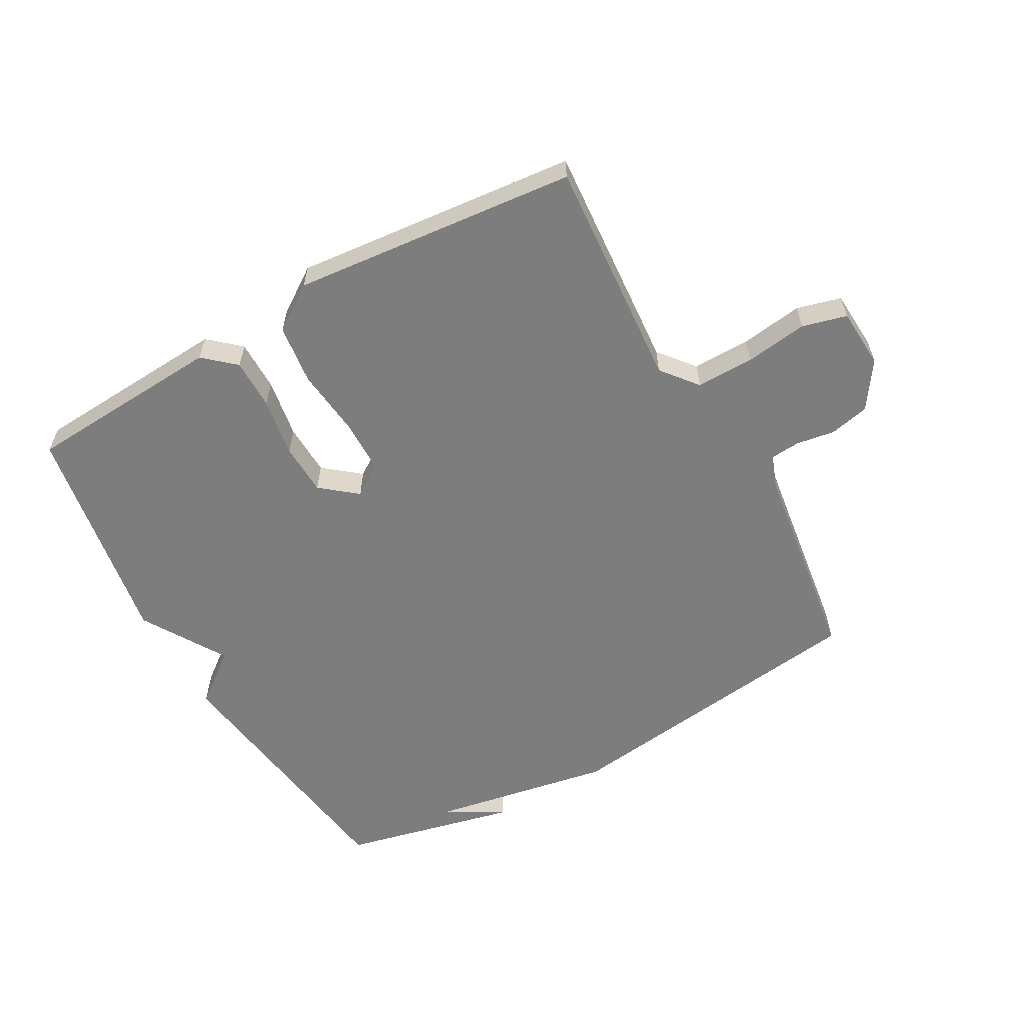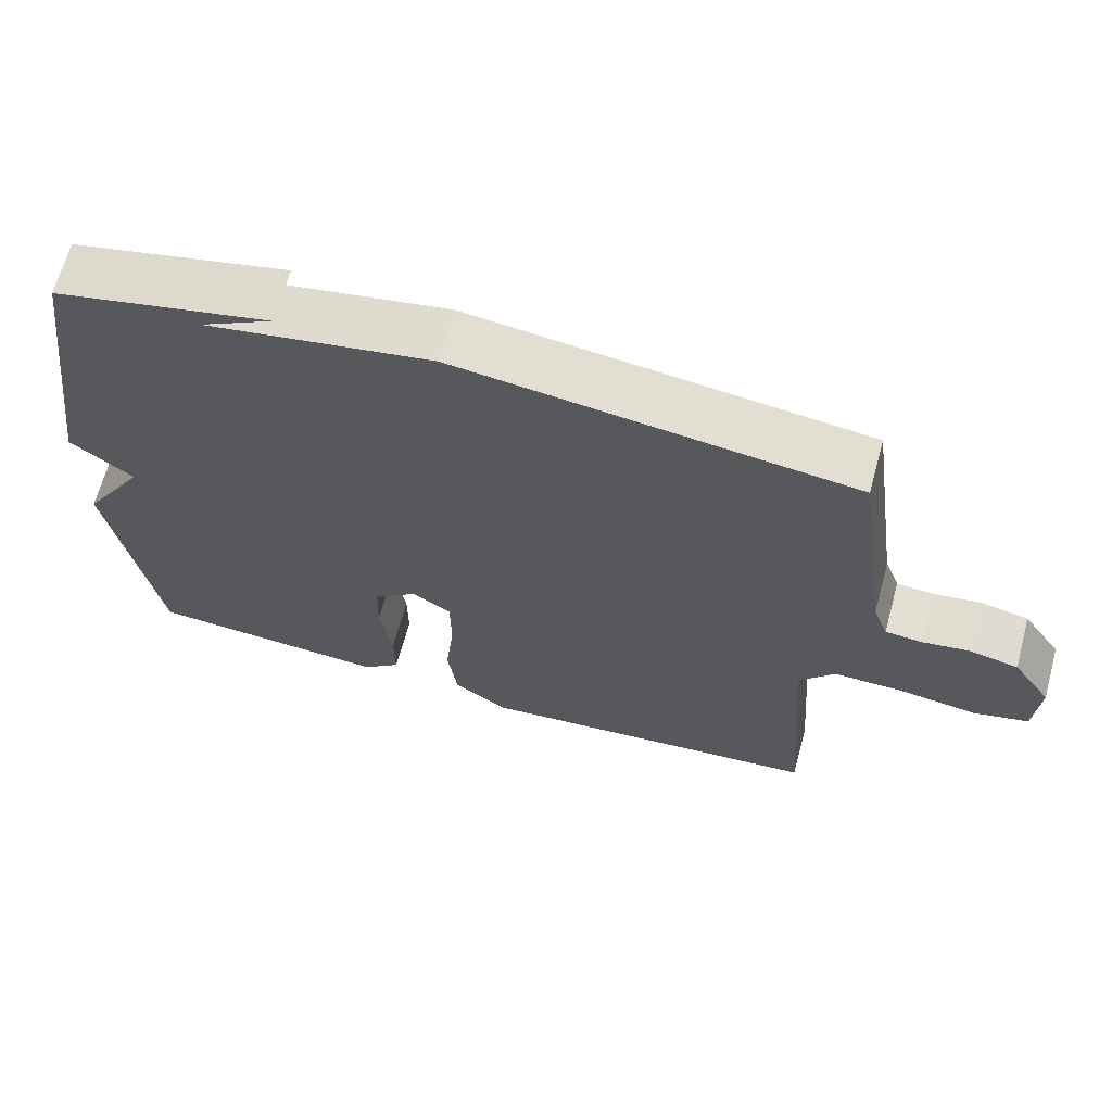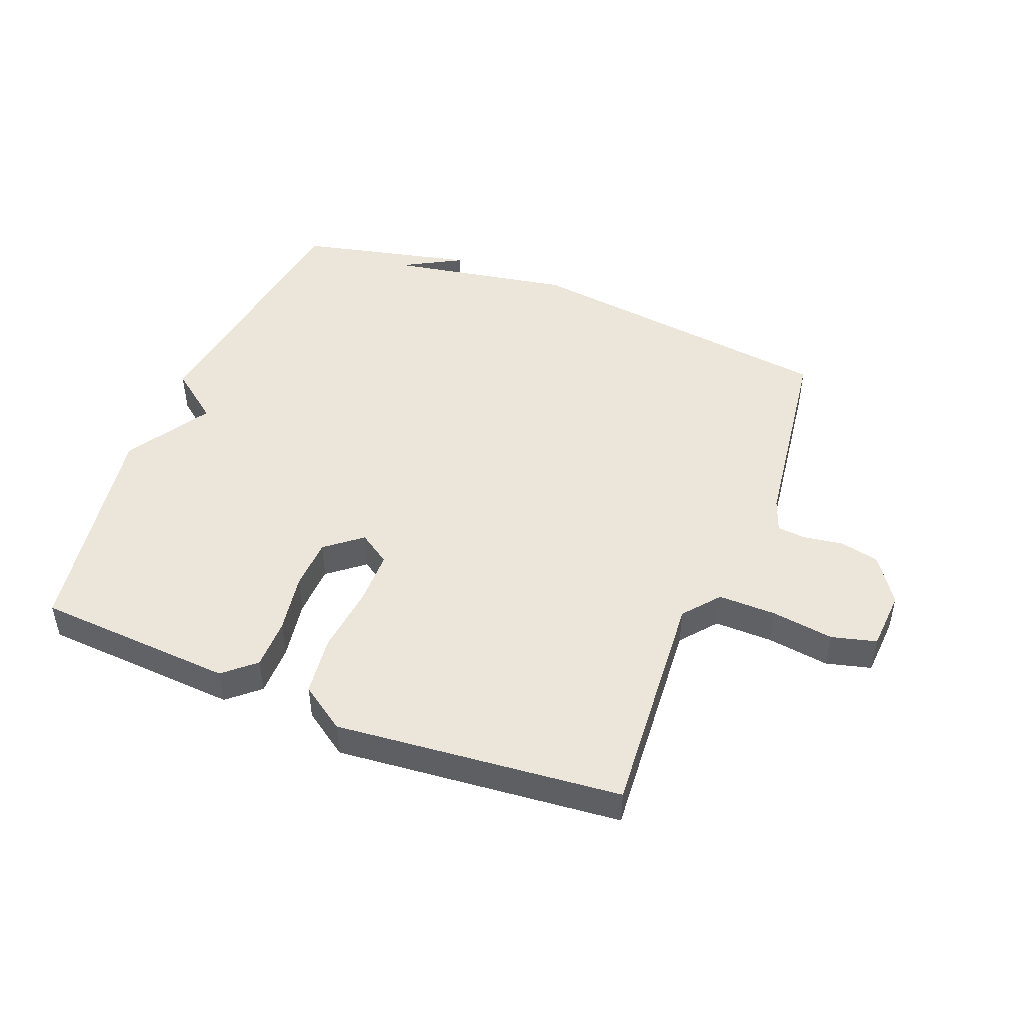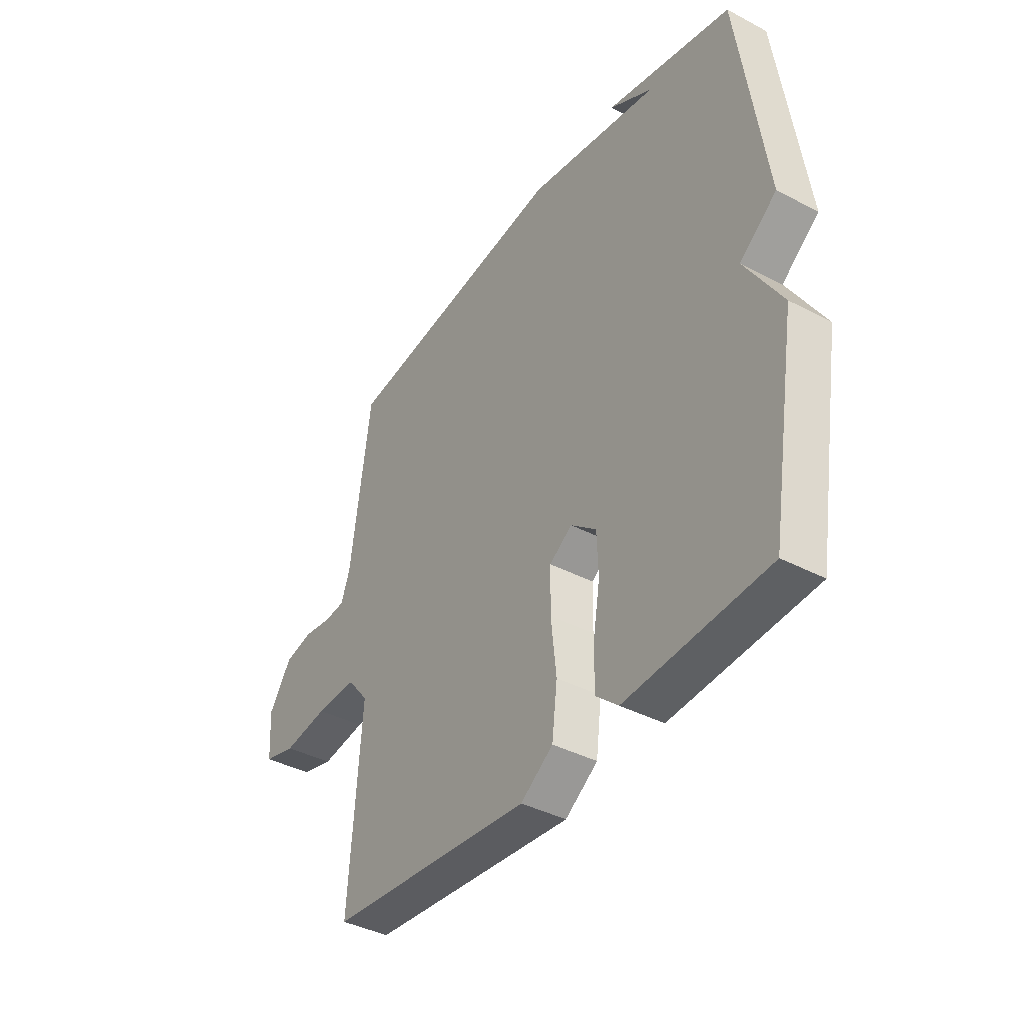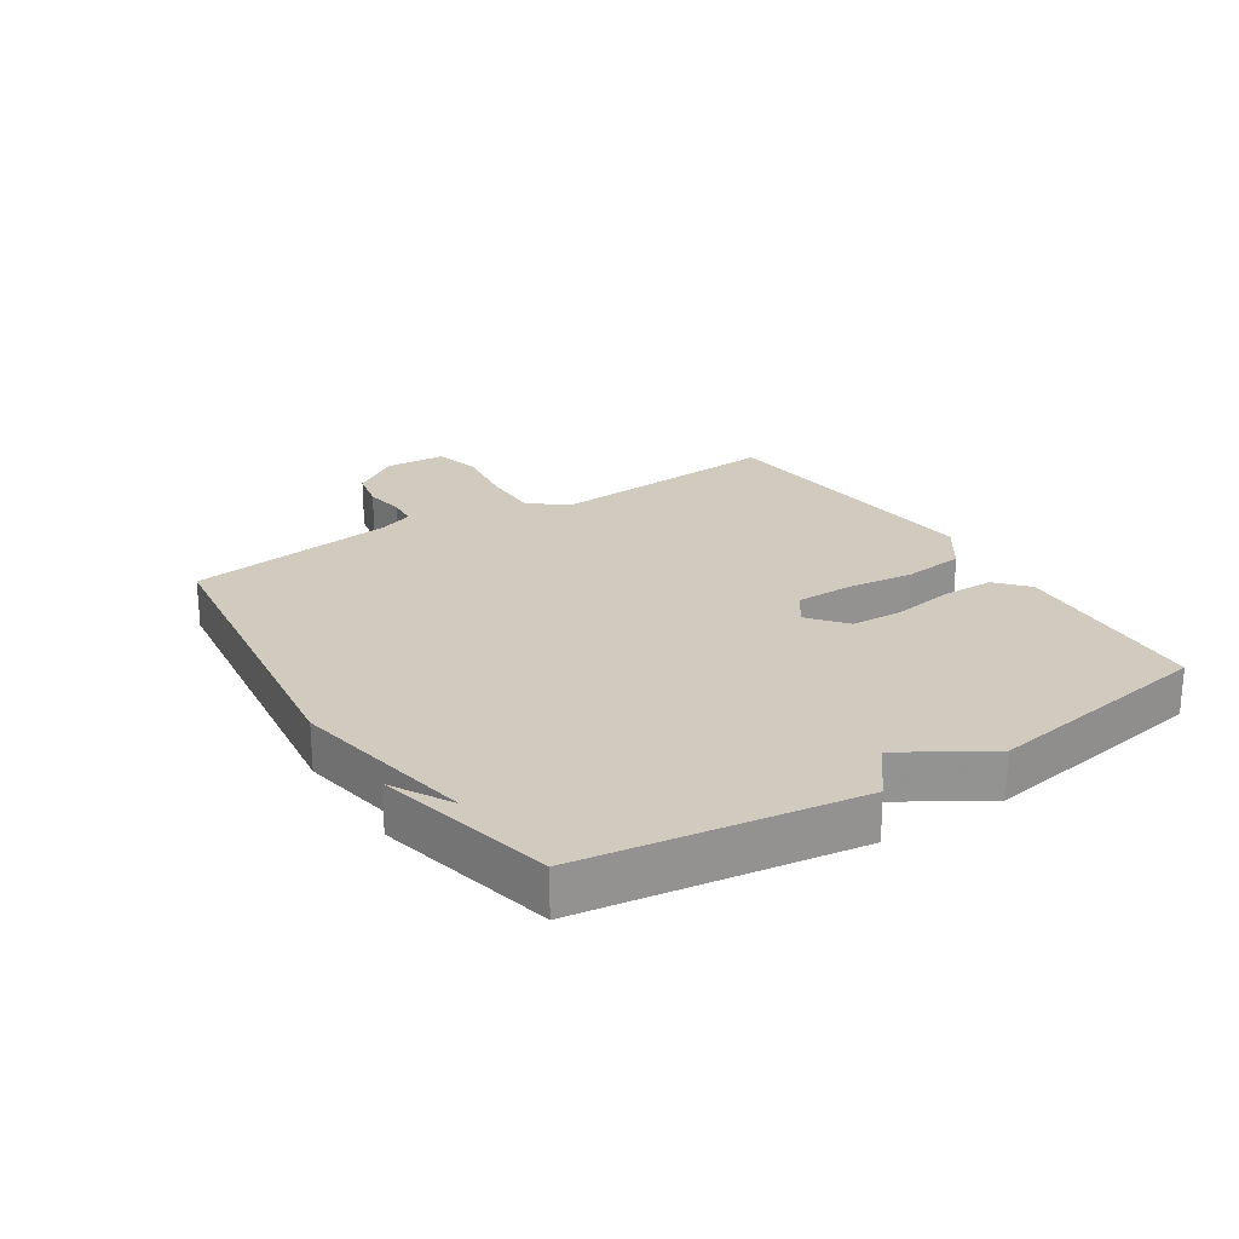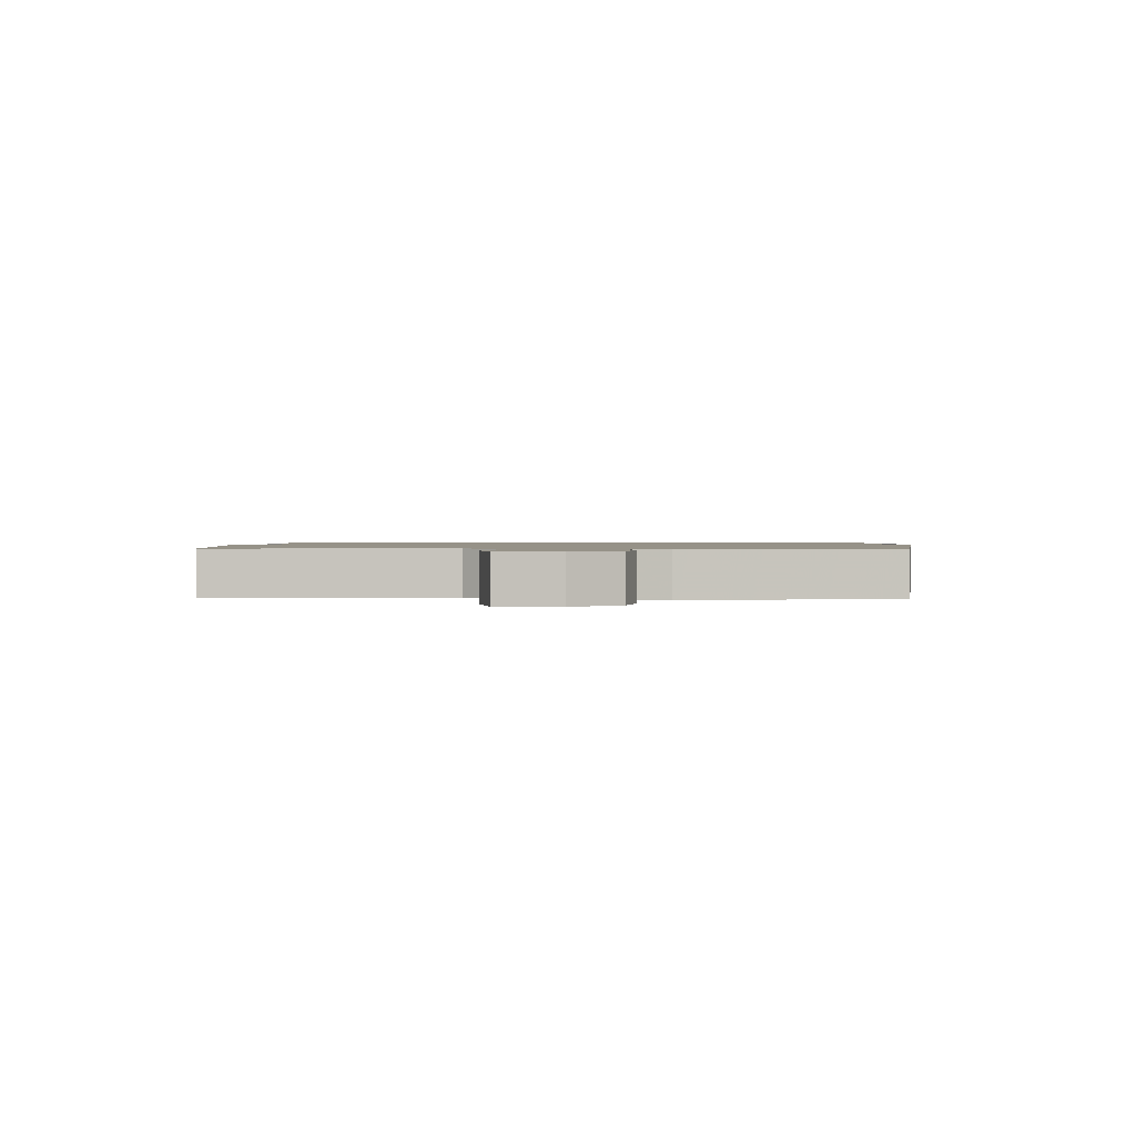
<metadata>
{"format":"obj","ext":"obj","renderer":"f3d","projection":"perspective","resolution":1024,"background":"white","views":[{"elev":-59.2,"azim":-150.7,"up":"+Y"},{"elev":66.3,"azim":-164.7,"up":"+Z"},{"elev":47.5,"azim":-158.3,"up":"+Y"},{"elev":-39.6,"azim":56.8,"up":"+Z"},{"elev":23.6,"azim":57.3,"up":"+Y"},{"elev":1.2,"azim":-88.0,"up":"+Y"}]}
</metadata>
<code>
v -0.5 0.07 0.5
v 0.016 0.07 0.566
v 0.312 0.07 0.512
v 0.216 0.07 0.566
v 0.5 0.07 0.5
v 0.561 0.07 0.066
v 0.478 0.07 0.002
v 0.561 0.07 -0.134
v 0.5 0.07 -0.5
v 0.18 0.07 -0.52
v 0.13 0.07 -0.476
v 0.13 0.07 -0.394
v 0.146 0.07 -0.298
v 0.143 0.07 -0.214
v 0.085 0.07 -0.167
v 0.034 0.07 -0.201
v 0.033 0.07 -0.289
v 0.045 0.07 -0.398
v 0.033 0.07 -0.495
v -0.04 0.07 -0.545
v -0.5 0.07 -0.5
v -0.472 0.07 -0.127
v -0.519 0.07 -0.069
v -0.612 0.07 -0.07
v -0.713 0.07 -0.084
v -0.785 0.07 -0.065
v -0.791 0.07 0.032
v -0.74 0.07 0.107
v -0.676 0.07 0.121
v -0.613 0.07 0.111
v -0.566 0.07 0.115
v -0.546 0.07 0.169
v -0.5 0 0.5
v 0.016 0 0.566
v 0.312 0 0.512
v 0.216 0 0.566
v 0.5 0 0.5
v 0.561 0 0.066
v 0.478 0 0.002
v 0.561 0 -0.134
v 0.5 0 -0.5
v 0.18 0 -0.52
v 0.13 0 -0.476
v 0.13 0 -0.394
v 0.146 0 -0.298
v 0.143 0 -0.214
v 0.085 0 -0.167
v 0.034 0 -0.201
v 0.033 0 -0.289
v 0.045 0 -0.398
v 0.033 0 -0.495
v -0.04 0 -0.545
v -0.5 0 -0.5
v -0.472 0 -0.127
v -0.519 0 -0.069
v -0.612 0 -0.07
v -0.713 0 -0.084
v -0.785 0 -0.065
v -0.791 0 0.032
v -0.74 0 0.107
v -0.676 0 0.121
v -0.613 0 0.111
v -0.566 0 0.115
v -0.546 0 0.169
f 28 29 30
f 27 28 30
f 26 27 30
f 25 26 30
f 24 25 30
f 23 24 30 31
f 22 23 31 32
f 20 21 22
f 19 20 22
f 18 19 22
f 17 18 22
f 32 1 2
f 22 32 2
f 17 22 2
f 16 17 2
f 11 12 13
f 10 11 13
f 9 10 13
f 8 9 13
f 7 8 13
f 7 13 14
f 6 7 14 15
f 3 4 5
f 3 5 6 15
f 2 3 15 16
f 62 61 60
f 62 60 59
f 62 59 58
f 62 58 57
f 62 57 56
f 63 62 56 55
f 64 63 55 54
f 54 53 52
f 54 52 51
f 54 51 50
f 54 50 49
f 34 33 64
f 34 64 54
f 34 54 49
f 34 49 48
f 45 44 43
f 45 43 42
f 45 42 41
f 45 41 40
f 45 40 39
f 46 45 39
f 47 46 39 38
f 37 36 35
f 47 38 37 35
f 48 47 35 34
f 1 33 34 2
f 2 34 35 3
f 3 35 36 4
f 4 36 37 5
f 5 37 38 6
f 6 38 39 7
f 7 39 40 8
f 8 40 41 9
f 9 41 42 10
f 10 42 43 11
f 11 43 44 12
f 12 44 45 13
f 13 45 46 14
f 14 46 47 15
f 15 47 48 16
f 16 48 49 17
f 17 49 50 18
f 18 50 51 19
f 19 51 52 20
f 20 52 53 21
f 21 53 54 22
f 22 54 55 23
f 23 55 56 24
f 24 56 57 25
f 25 57 58 26
f 26 58 59 27
f 27 59 60 28
f 28 60 61 29
f 29 61 62 30
f 30 62 63 31
f 31 63 64 32
f 32 64 33 1

</code>
